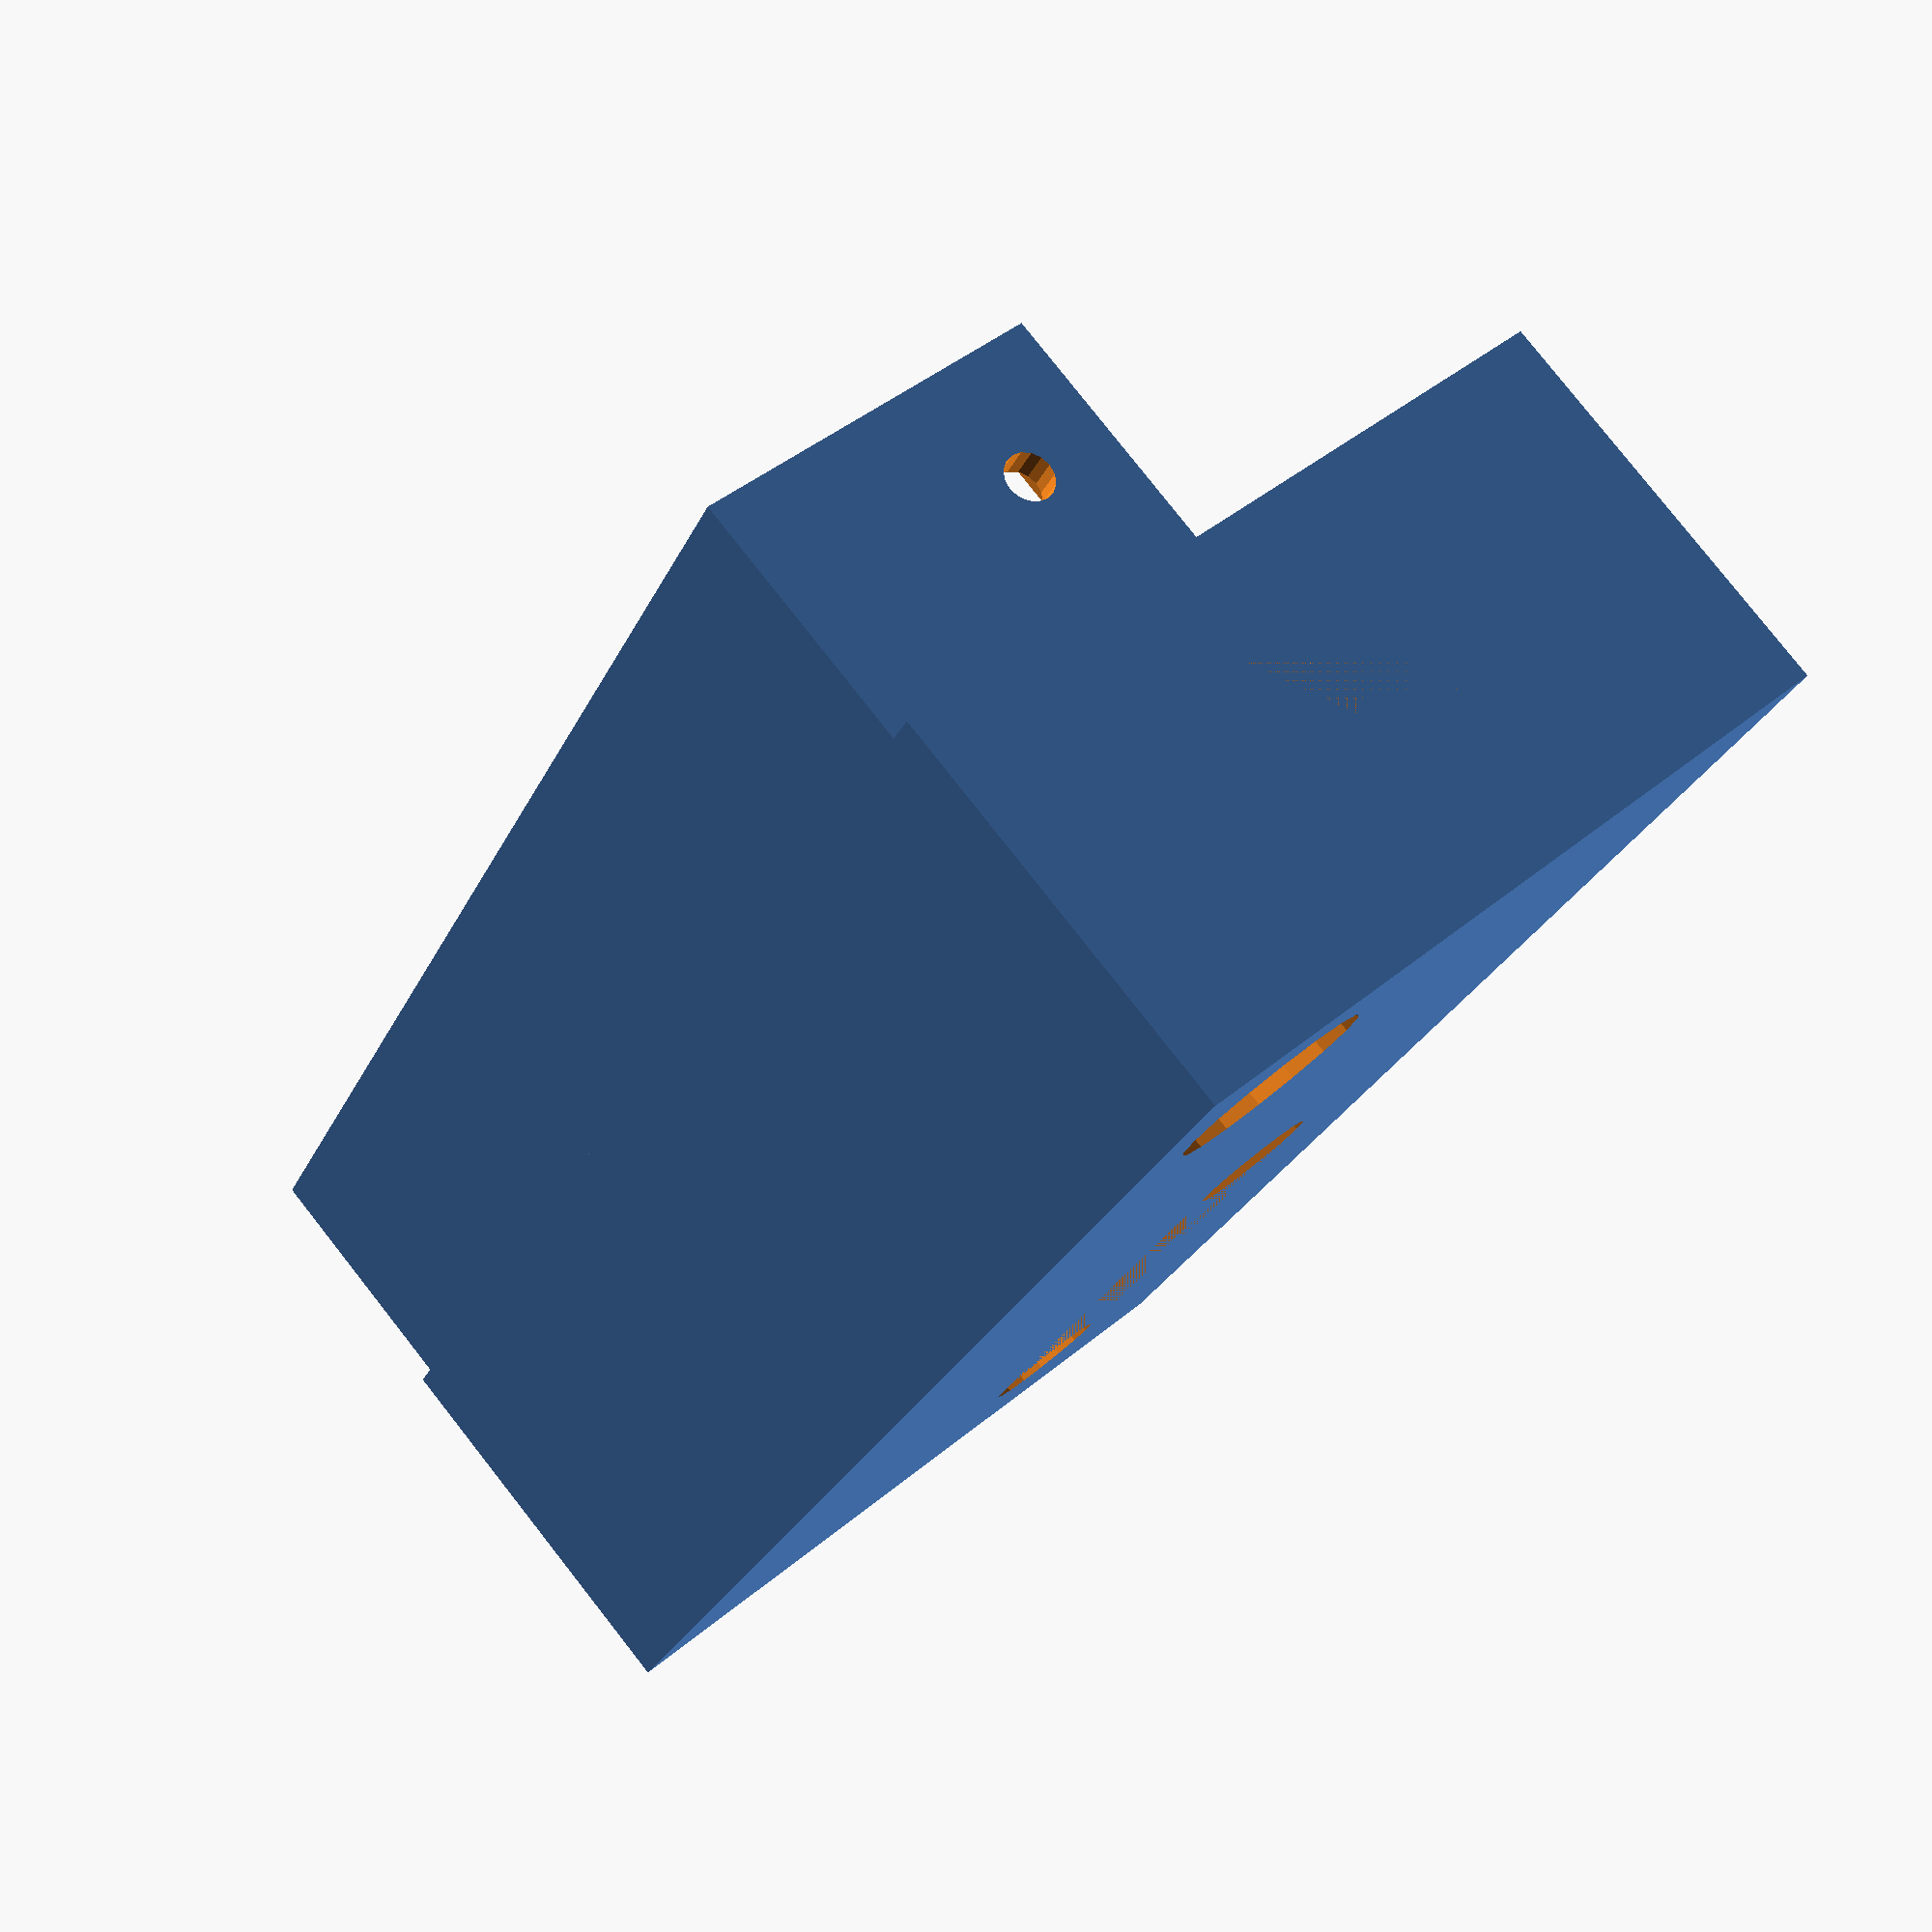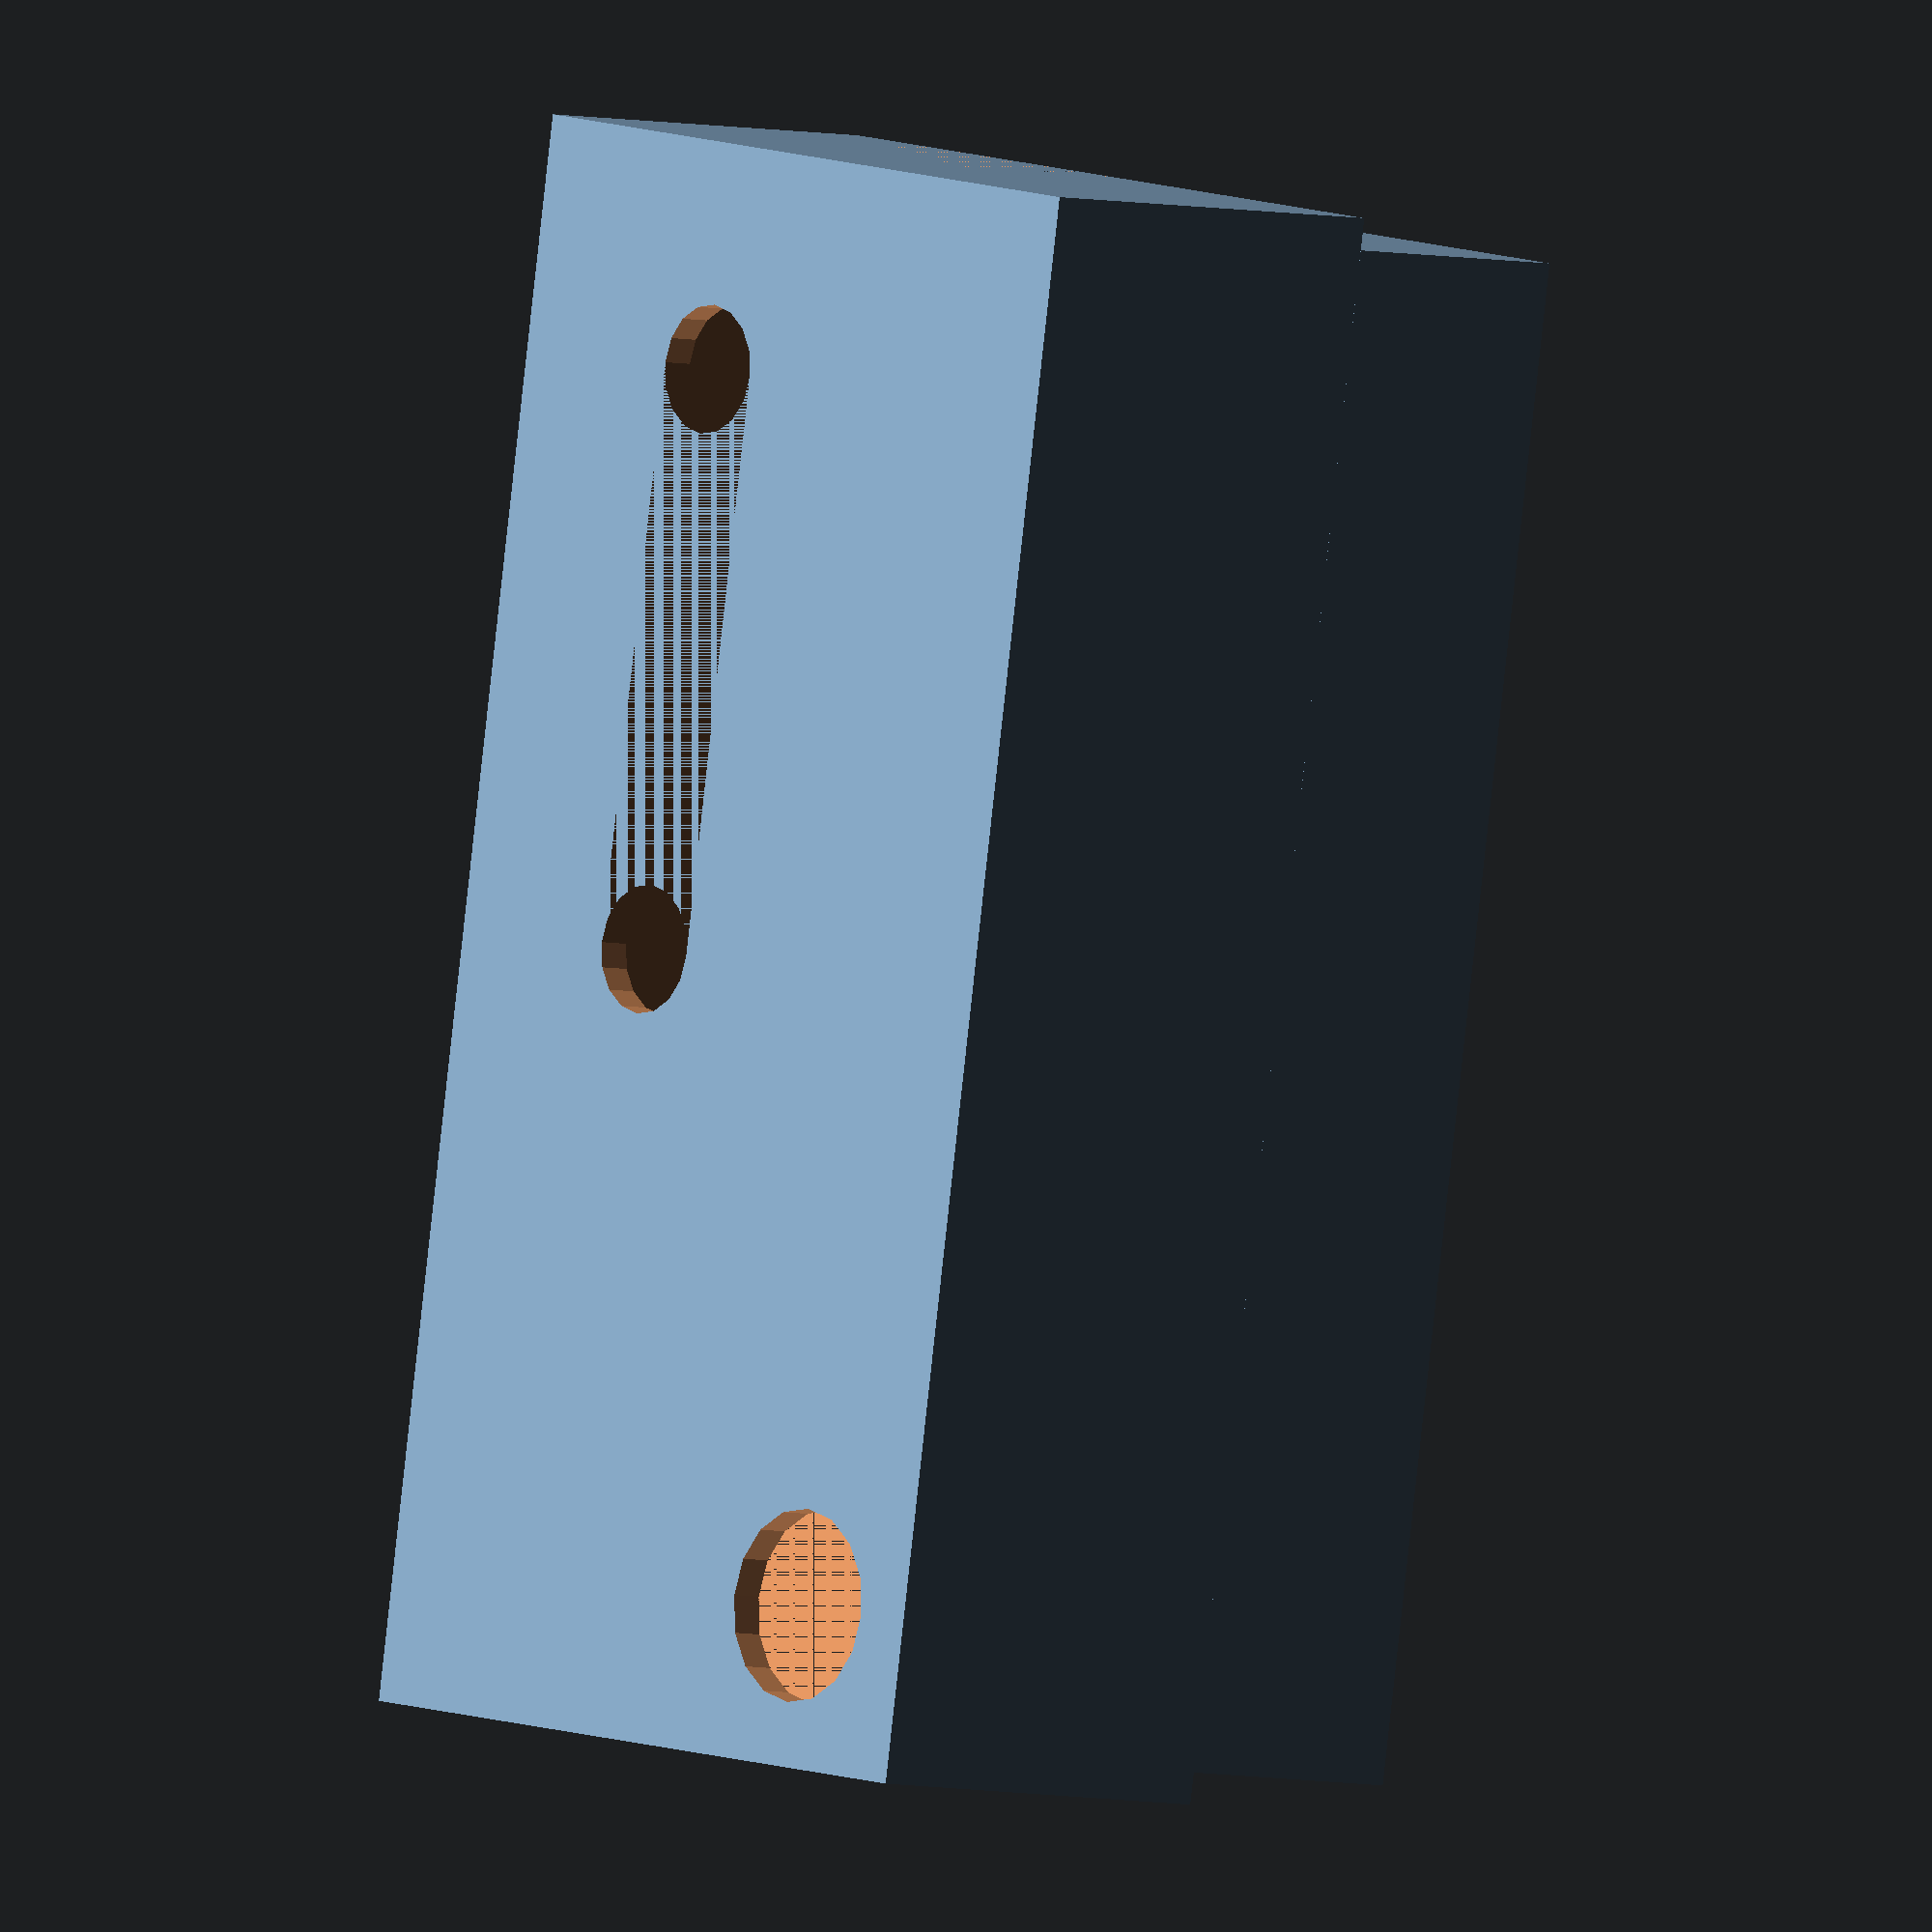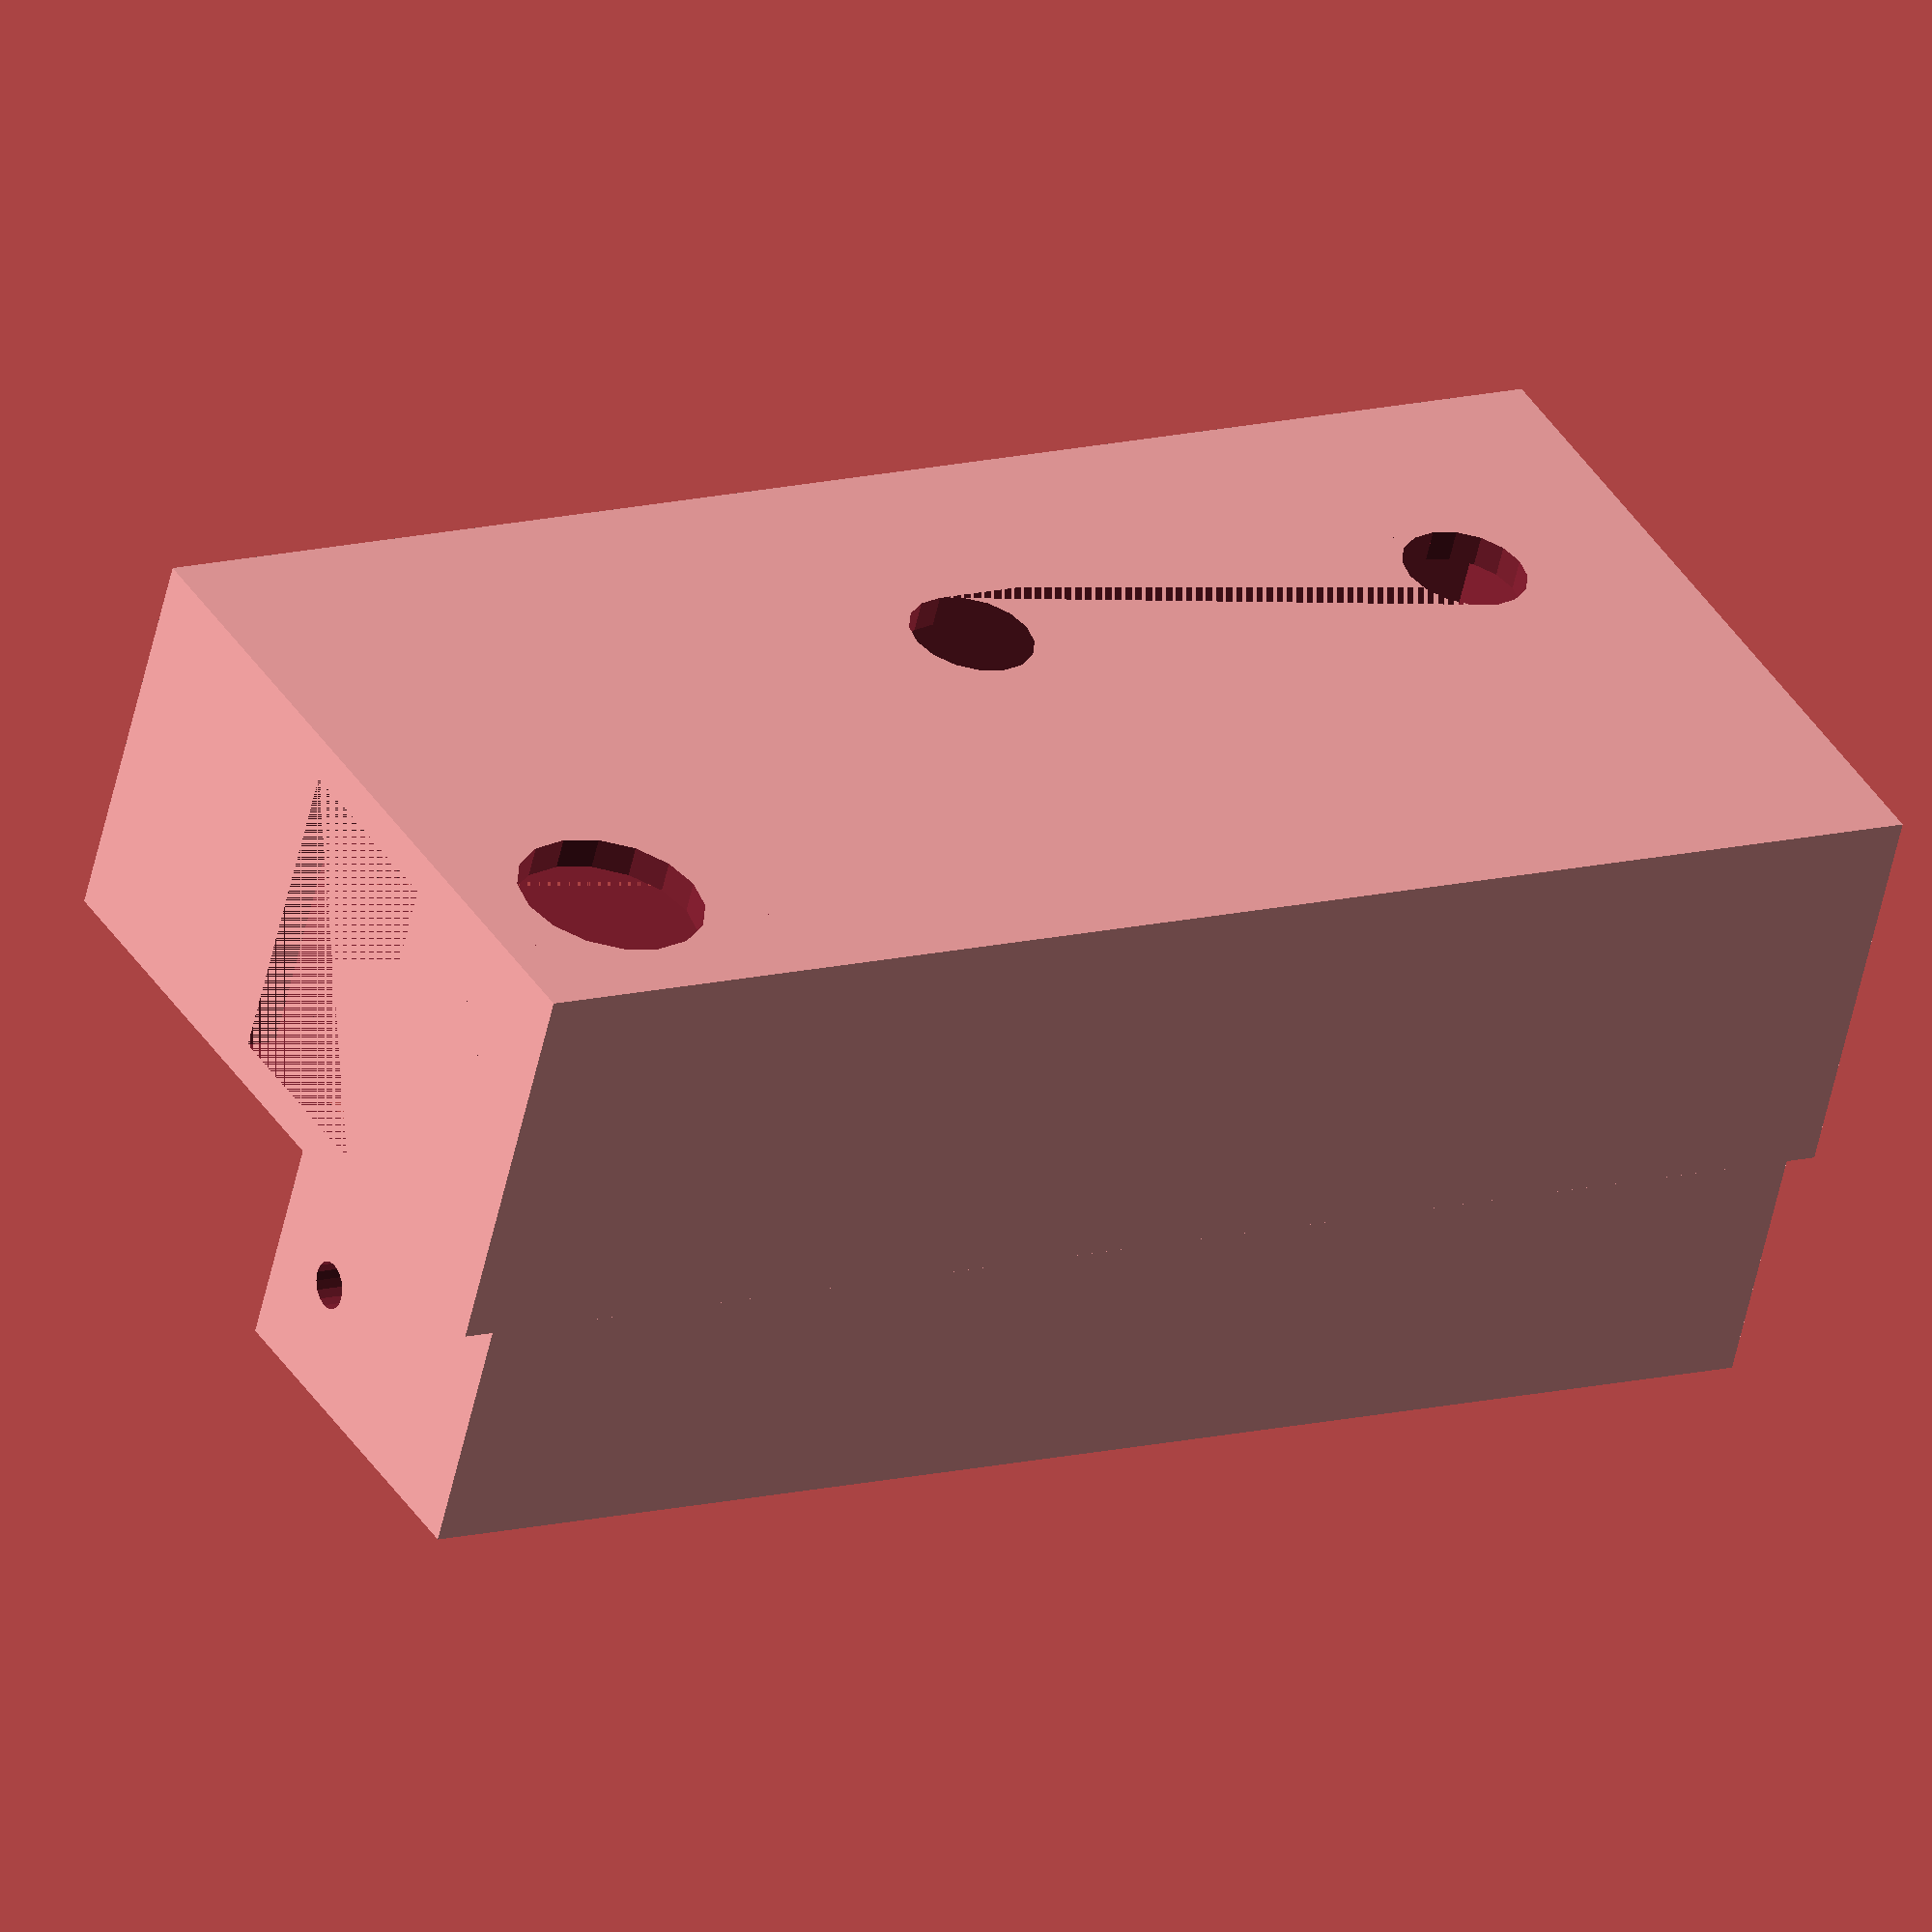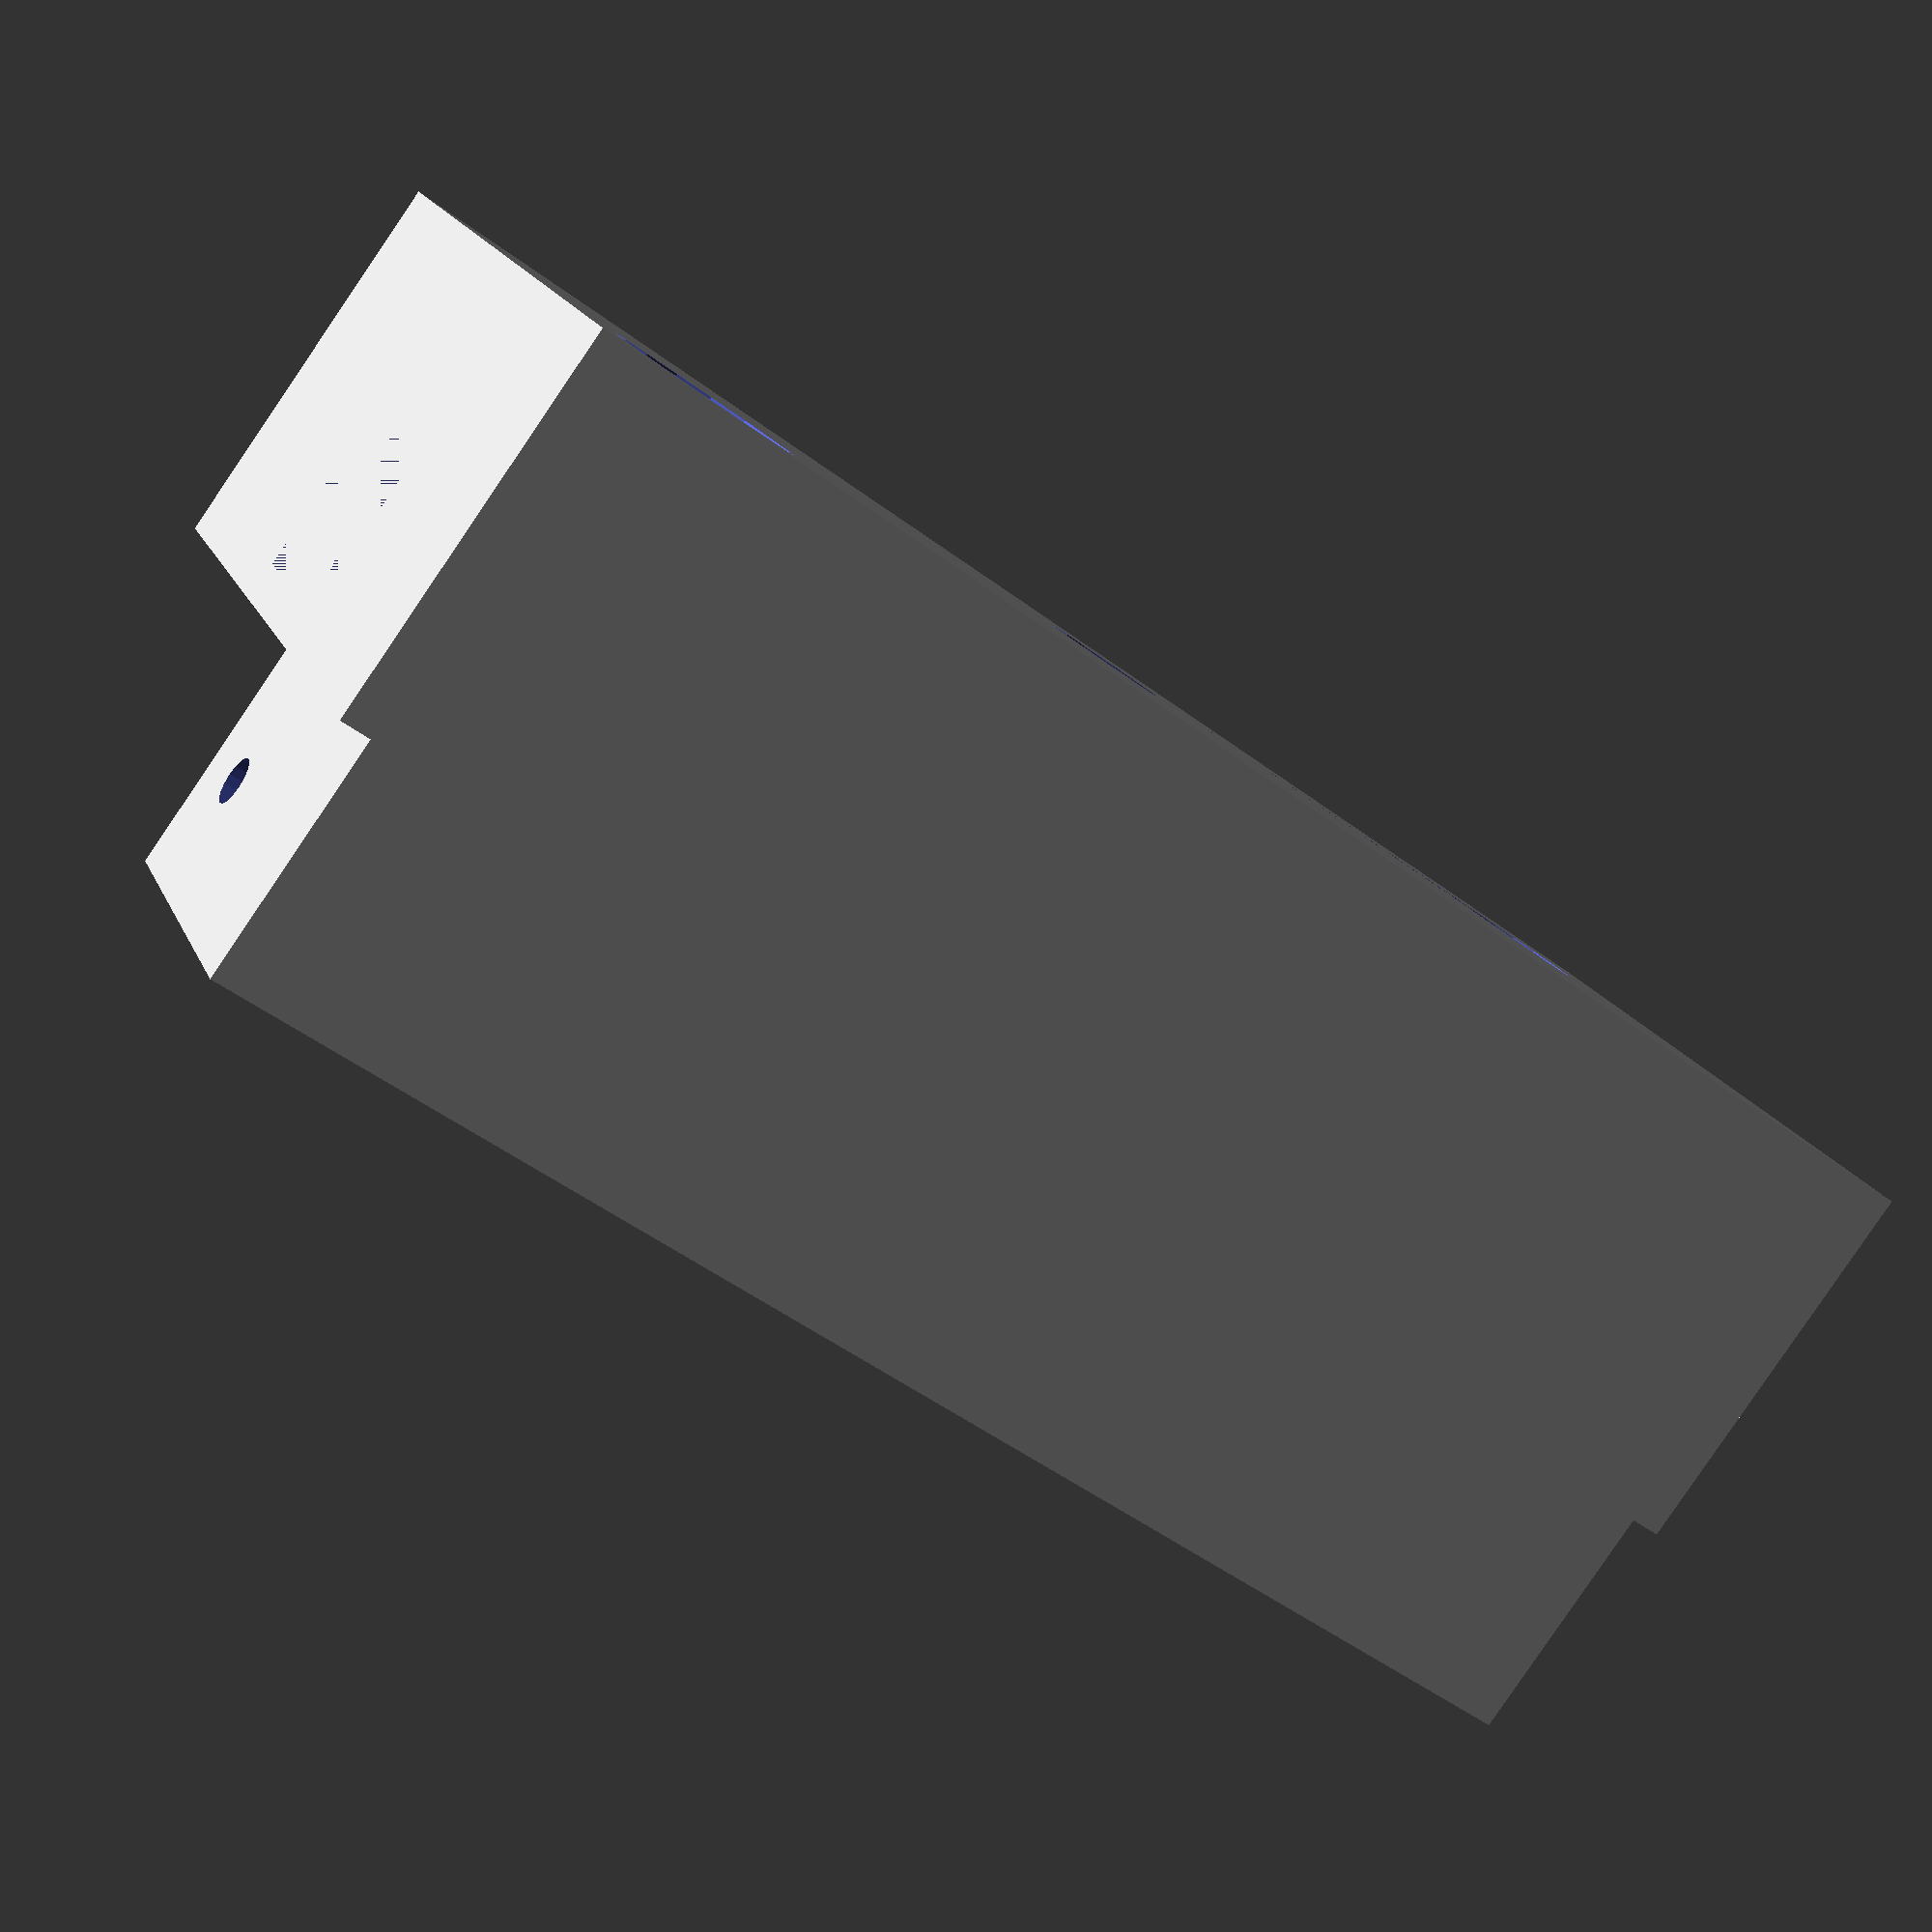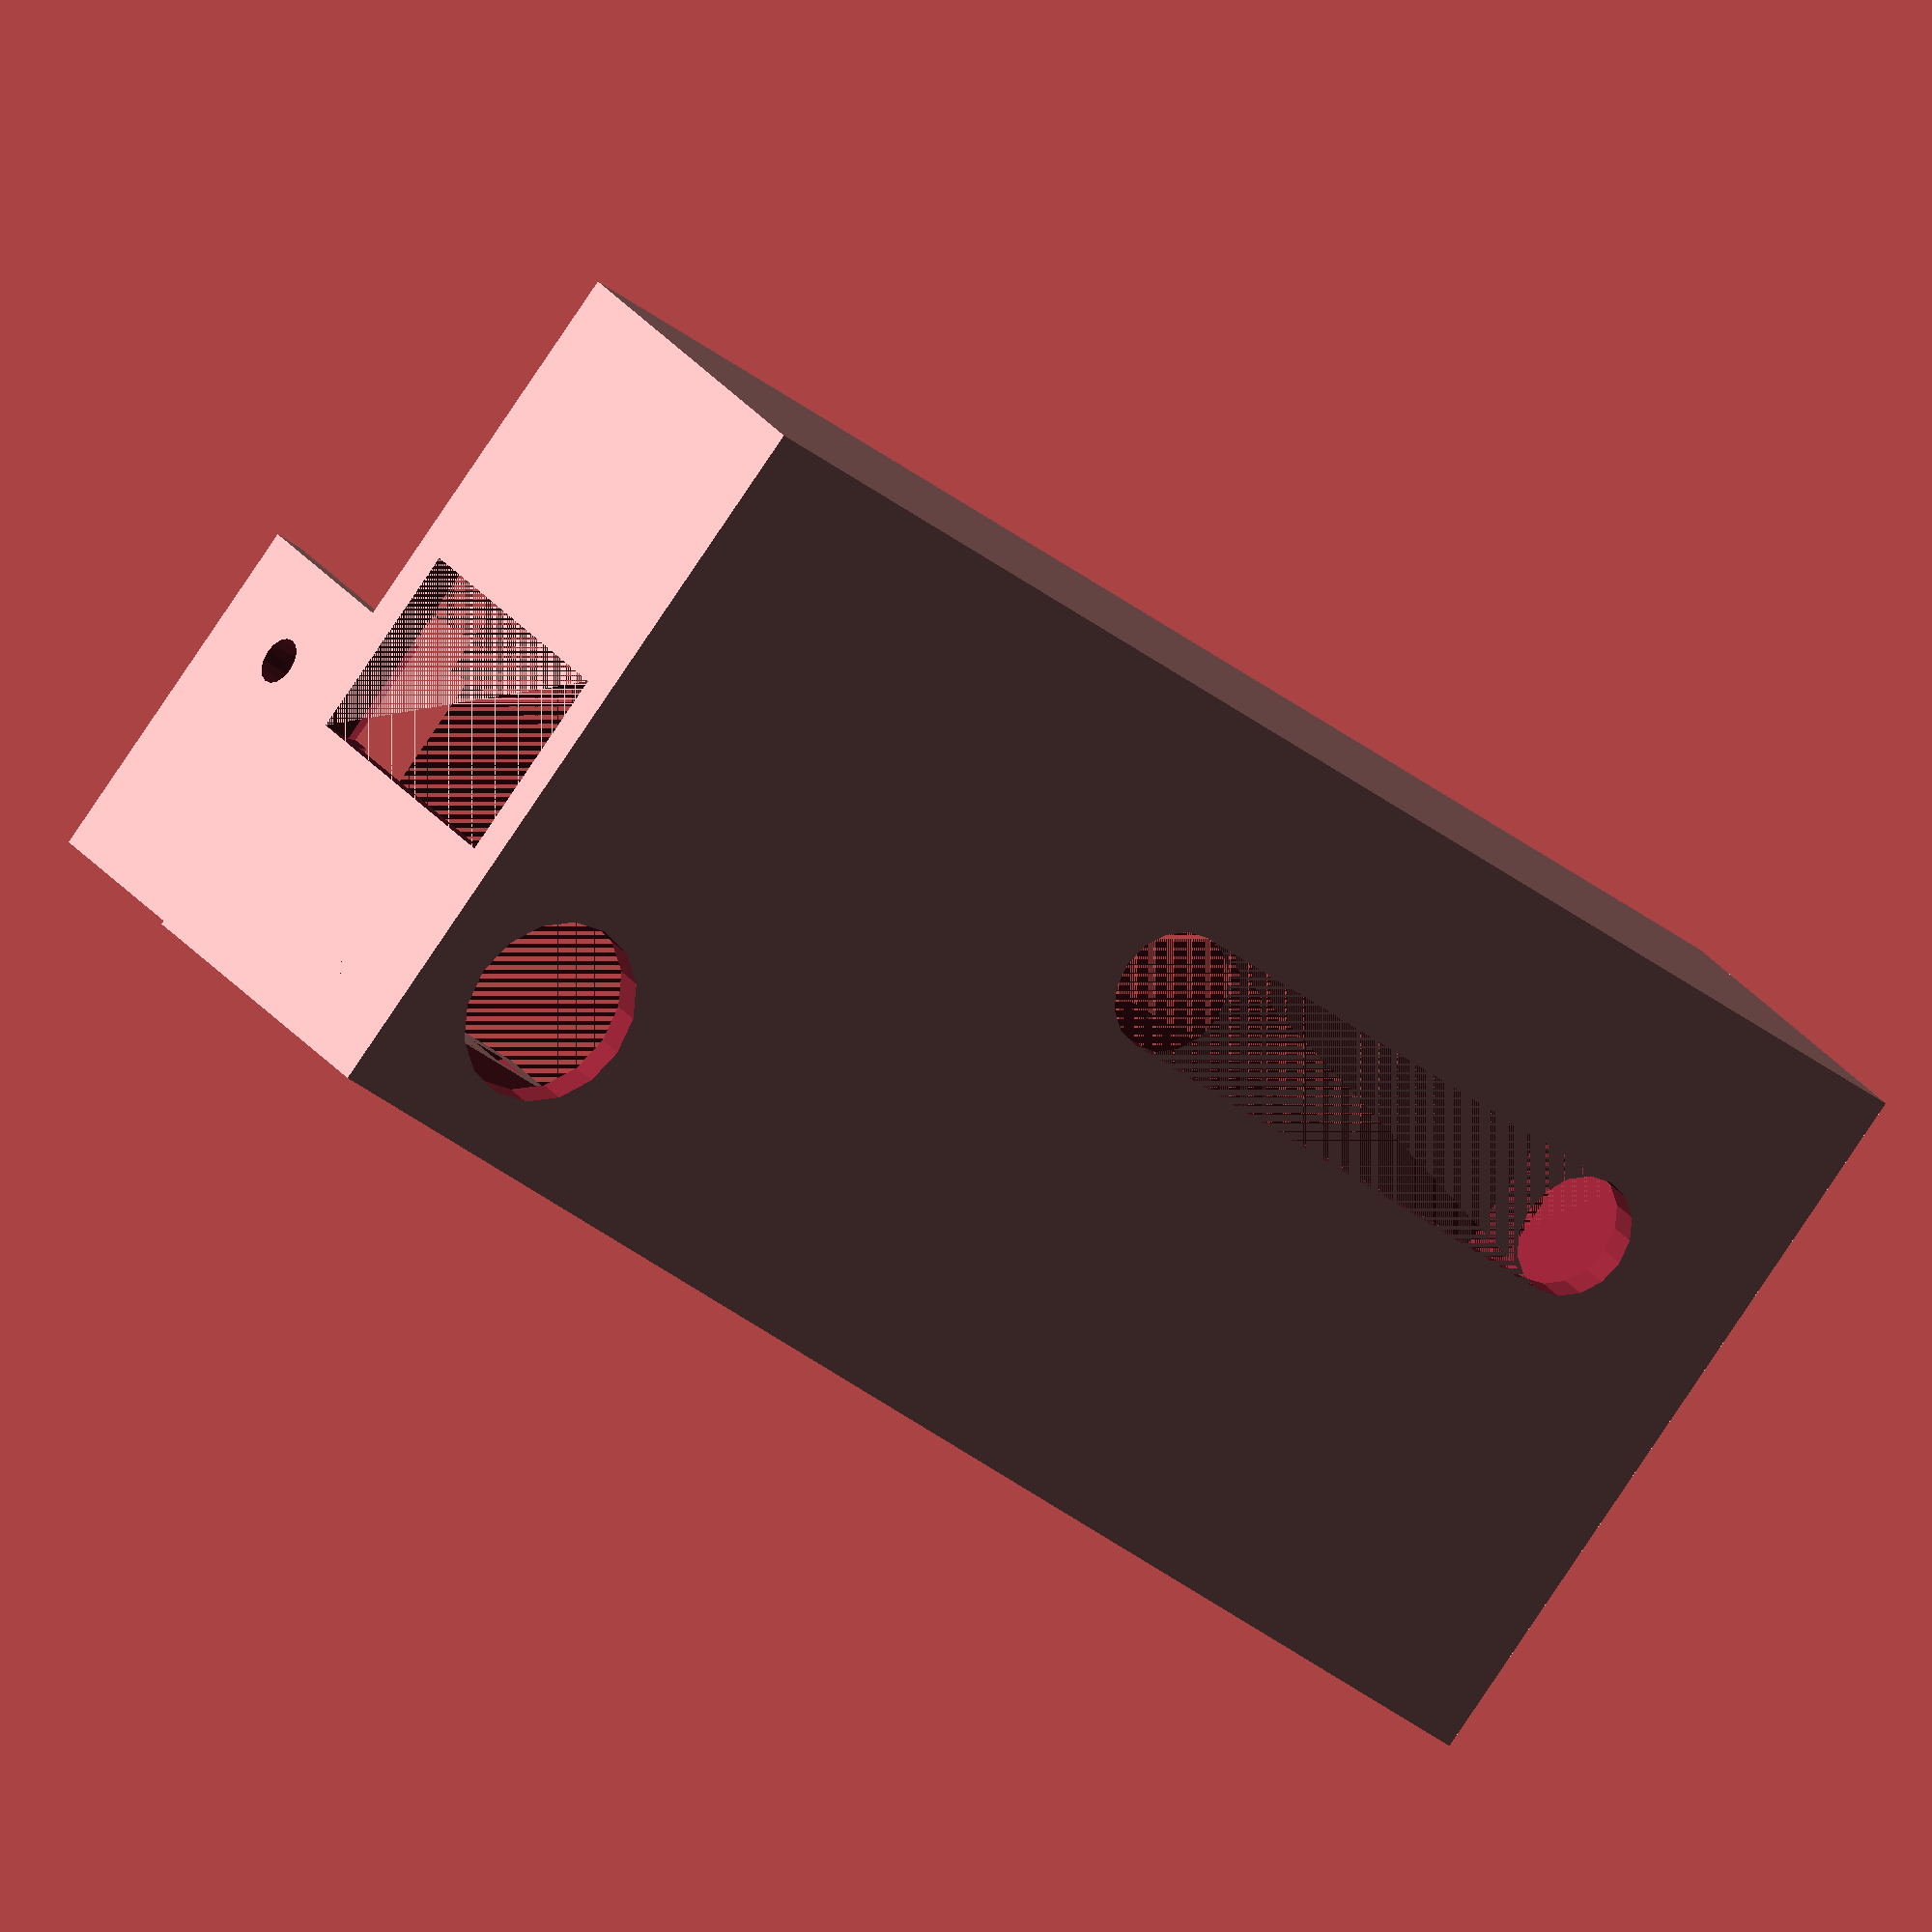
<openscad>
sirka = 98.5;
vyska = 25;
hloubka = 48;
tloustka_steny = 2;
plech_tloustka = 2;

pruchodka = 12;

module power_base(){
    cube([sirka,hloubka,vyska]);
    translate([0+plech_tloustka,0,vyska]) cube([sirka-2*plech_tloustka,23,15.5]);
}

module power_cuts(){
    translate([tloustka_steny,tloustka_steny,tloustka_steny]) cube([sirka-2*tloustka_steny,hloubka-2*tloustka_steny,vyska-3*tloustka_steny]);
    translate([tloustka_steny,23,vyska-2*tloustka_steny]) cube([sirka-2*tloustka_steny,hloubka-23-tloustka_steny,2*tloustka_steny]);
    translate([2*tloustka_steny,tloustka_steny,vyska-2*tloustka_steny]) cube([sirka-4*tloustka_steny,hloubka-23-tloustka_steny,16+2*tloustka_steny]);

    // otvor naboku
    translate([0,24,vyska-22.5]) cube([tloustka_steny,hloubka-24-tloustka_steny,22.5]);

    translate([14,31,0]) cylinder(r=4,h=vyska,$fn=16,center=true);
    translate([50,31,0]) cylinder(r=4,h=vyska,$fn=16,center=true);
    translate([14,31-4,0]) cube([36,4*2,vyska]);

    // otvor pre priechodku
    translate([sirka-tloustka_steny-2-pruchodka/2,tloustka_steny+2+pruchodka/2,0]) cylinder(r=pruchodka/2,h=vyska,$fn=16,center=true);

    // otvory pre sroby
    translate([sirka/2,17,vyska+8]) rotate([0,90,0])cylinder(r=3/2,h=sirka,$fn=16,center=true);    
  
    translate([tloustka_steny,tloustka_steny,vyska-2*tloustka_steny]) rotate([0,45,0])cube([sqrt(tloustka_steny*tloustka_steny),23-tloustka_steny,sqrt(2*tloustka_steny*tloustka_steny)]);
    translate([sirka-3*tloustka_steny,tloustka_steny,vyska-2*tloustka_steny]) rotate([0,45,0])cube([sqrt(2*tloustka_steny*tloustka_steny),23-tloustka_steny,sqrt(2*tloustka_steny*tloustka_steny)]);

    translate([sirka-3*tloustka_steny,16,vyska-2.5]) rotate([0,45,0])cube([sqrt(2*tloustka_steny*tloustka_steny),12.5,sqrt(2*tloustka_steny*tloustka_steny)]);

    //otvor pre vypinac
    translate([sirka-2*tloustka_steny,16,(vyska-20)/2]) cube([2*tloustka_steny,12.5,20]);
}

module drzak_matky_base()
{
    translate([2*tloustka_steny+2.5/2,17,vyska+8]) rotate([0,90,0]) cylinder(r1=12/2,r2=10/2,h=2.5,$fn=12,center=true);

    translate([sirka-(2*tloustka_steny+2.5/2),17,vyska+8]) rotate([0,90,0]) cylinder(r1=10/2,r2=12/2,h=2.5,$fn=12,center=true);
}

module drzak_matky_cuts()
{
    translate([2*tloustka_steny+2.5/2+1,17,vyska+8]) rotate([0,90,0]) cylinder(r=6.6/2,h=5,$fn=6,center=true);
    translate([sirka-(2*tloustka_steny+2.5/2+1),17,vyska+8]) rotate([0,90,0]) cylinder(r=6.6/2,h=5,$fn=6,center=true);
}

module drzak_kabelu_base()
{
    difference(){
        translate([sirka-tloustka_steny-17.5,tloustka_steny/2,tloustka_steny+2]) cube([18,4,9.5]);
        translate([sirka,2,4]) rotate([0,45,90])cube([sqrt(2*4*4),23-tloustka_steny,sqrt(2*4*4)]);
    }
}

module drzak_kabelu_cuts()
{
    translate([sirka-tloustka_steny-2-pruchodka/2,9+tloustka_steny/2,tloustka_steny+2+6]) difference(){
    rotate([0,0,0]) cylinder(r=9,h=3,$fn=32,center=true);
      rotate([0,0,0]) cylinder(r=7,h=4,$fn=32,center=true);
  }
}

module drzak_matky(){
    difference(){
        drzak_matky_base();
        drzak_matky_cuts();
    }
}

module drzak_kabelu(){
    difference(){
        drzak_kabelu_base();
        drzak_kabelu_cuts();
    }
}

module kryt_zdroje(){
	difference(){
	  power_base();
	  power_cuts();
	}
}

module kryt(){
    kryt_zdroje();
    drzak_matky();
    drzak_kabelu();
}

kryt();
</openscad>
<views>
elev=279.2 azim=244.1 roll=141.8 proj=p view=solid
elev=184.5 azim=260.5 roll=311.3 proj=o view=wireframe
elev=57.3 azim=30.1 roll=167.4 proj=o view=wireframe
elev=84.6 azim=21.6 roll=145.7 proj=p view=wireframe
elev=334.7 azim=320.9 roll=152.7 proj=o view=solid
</views>
